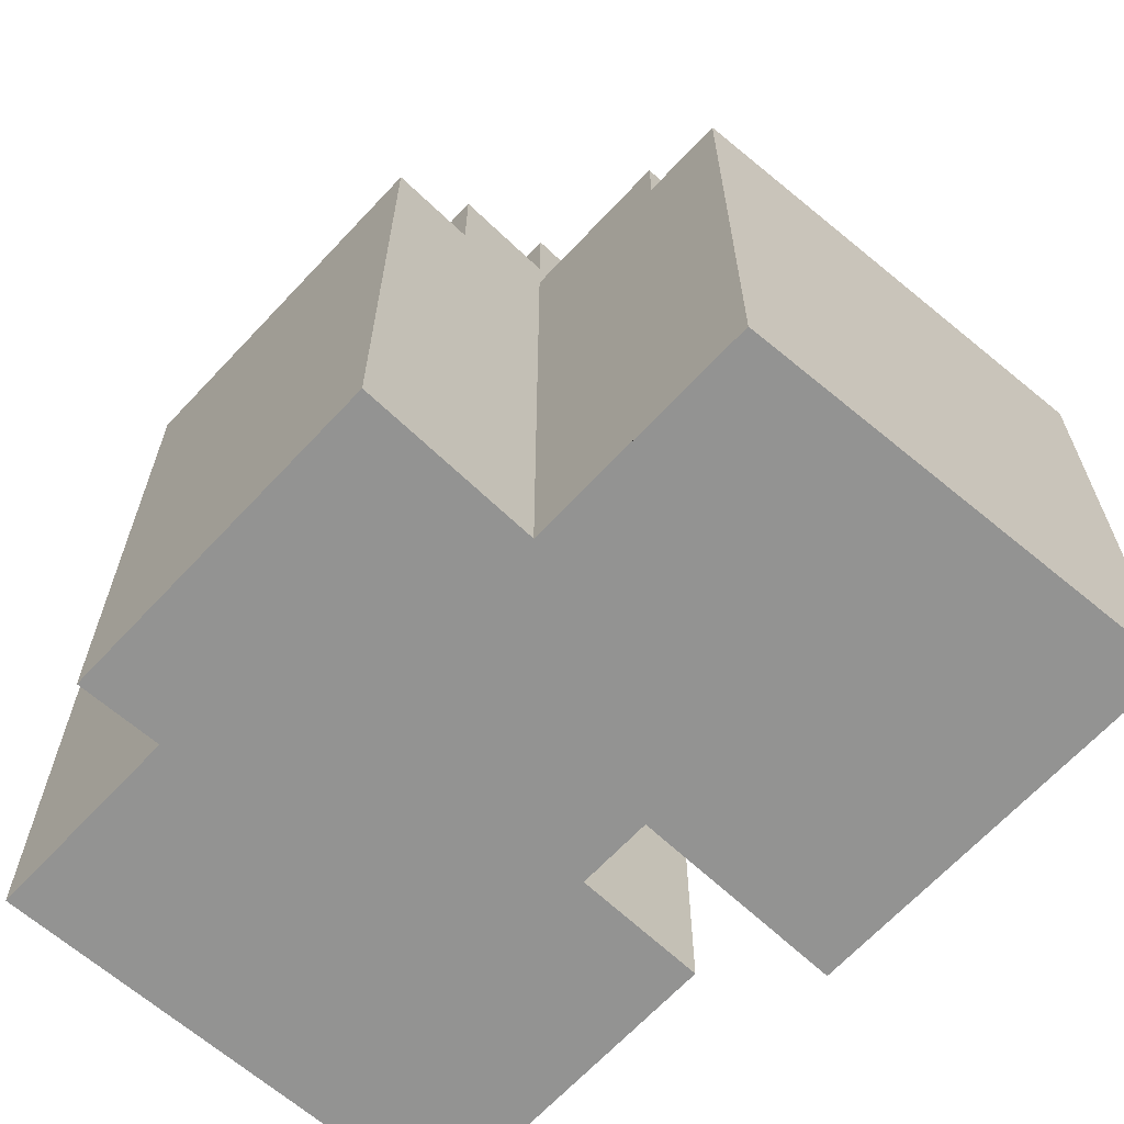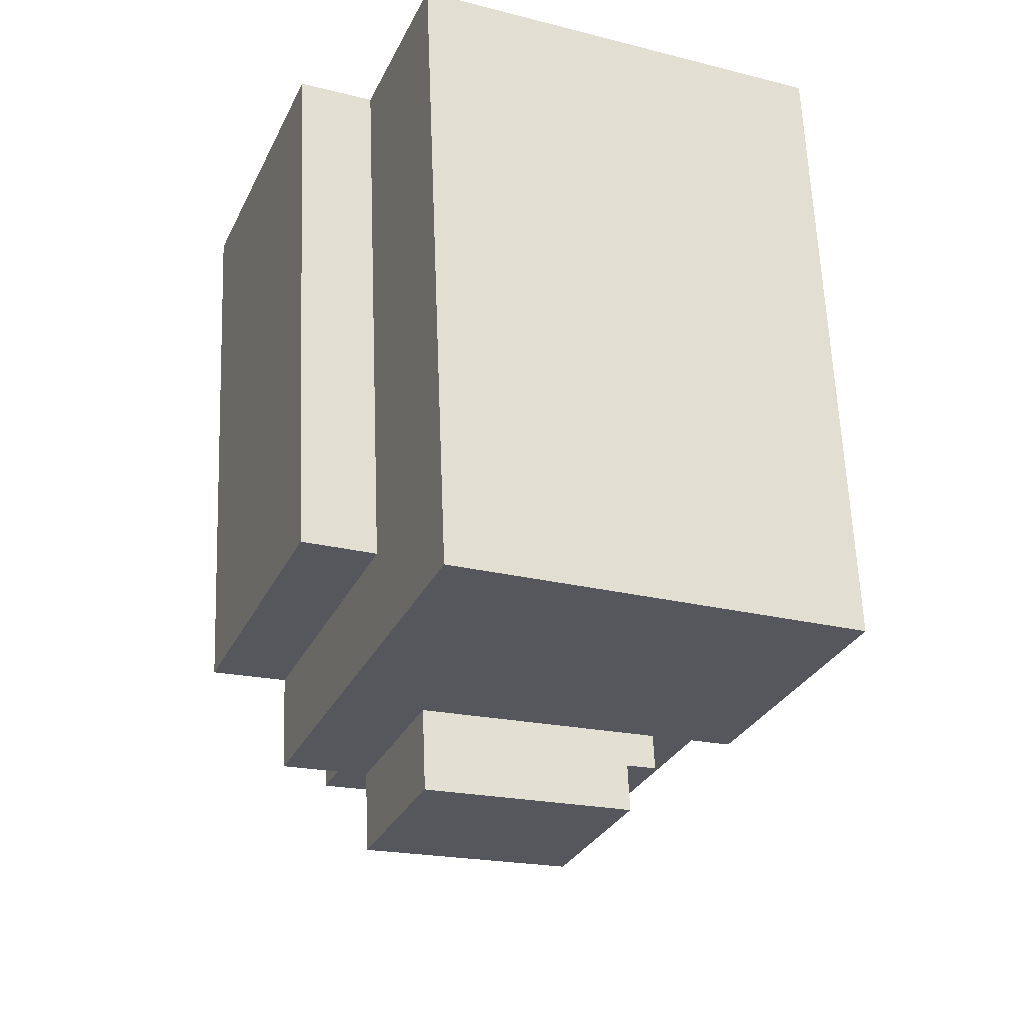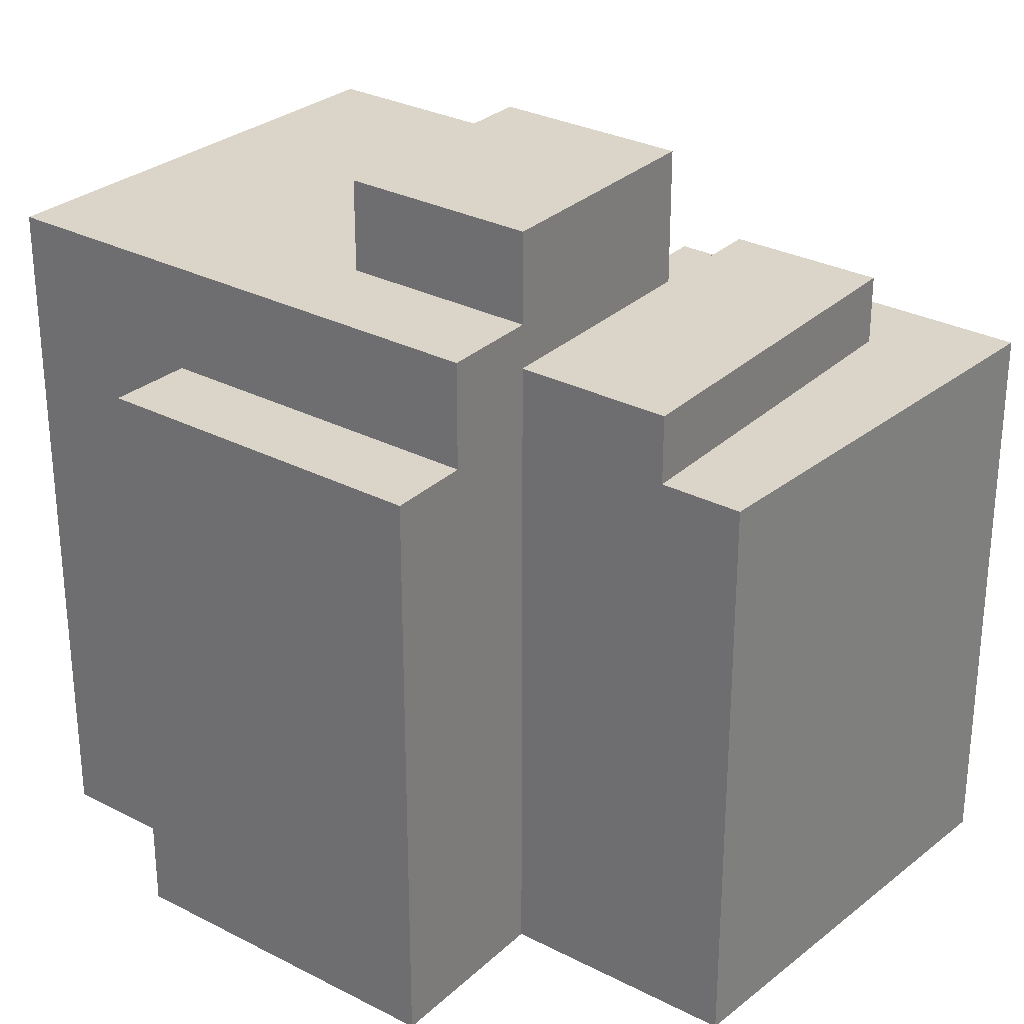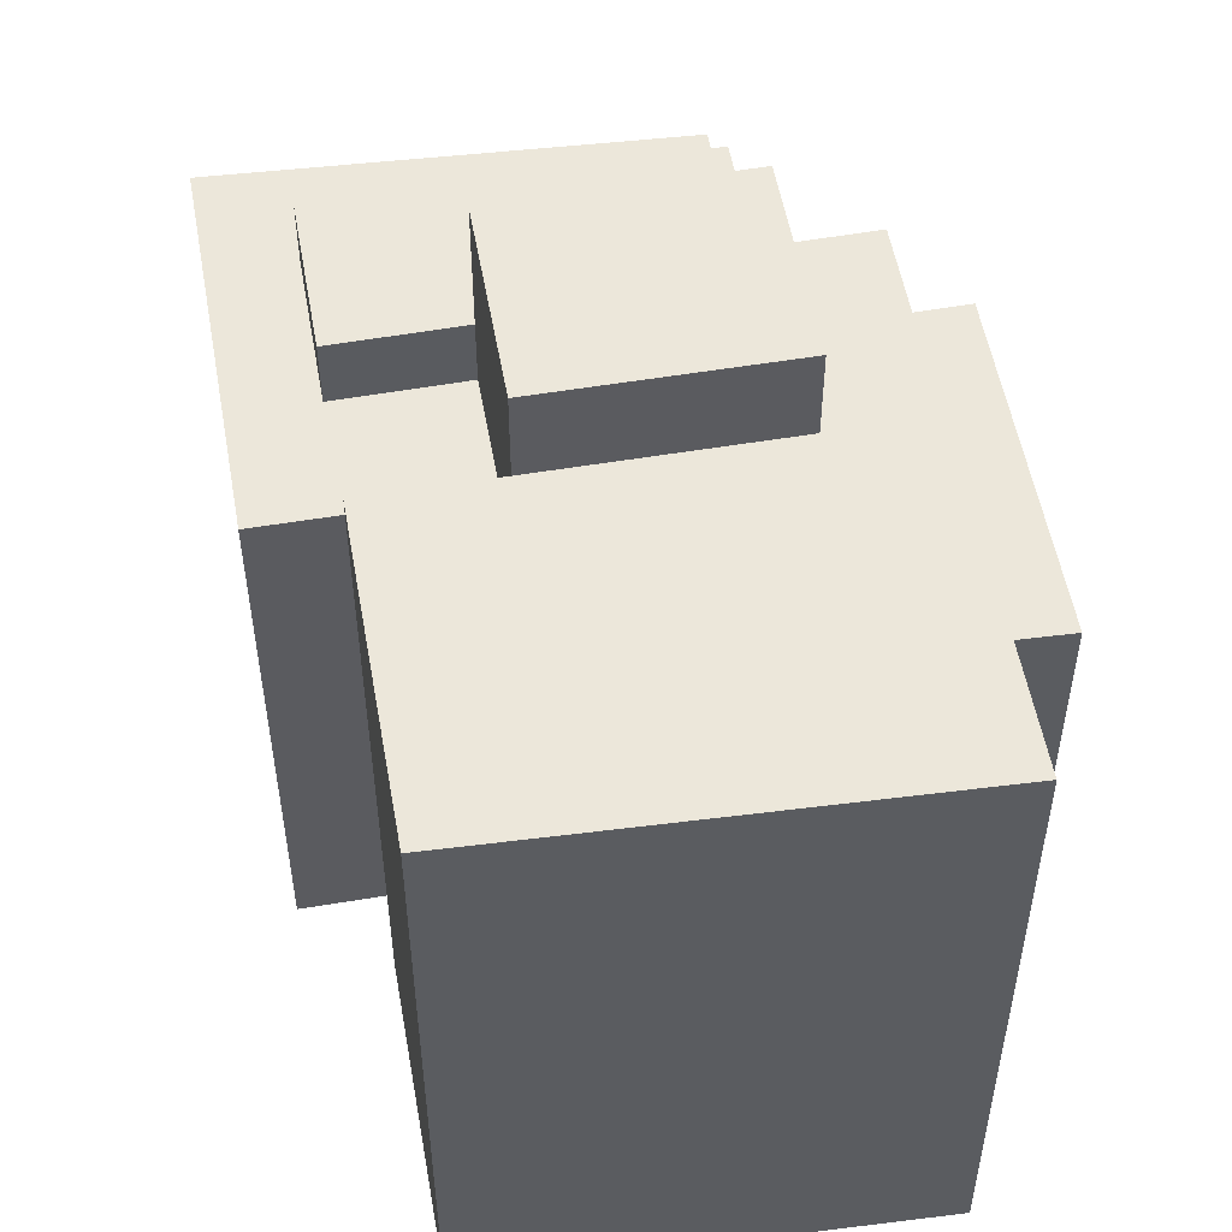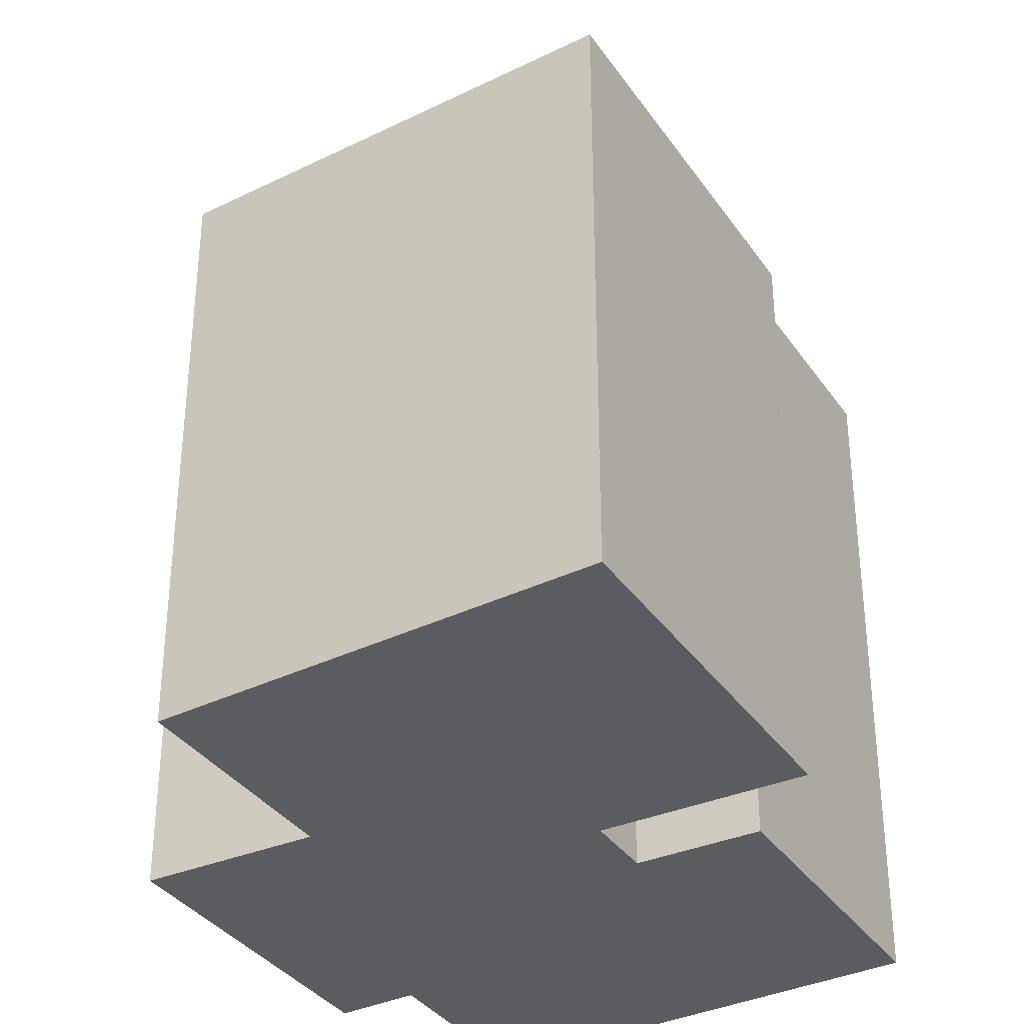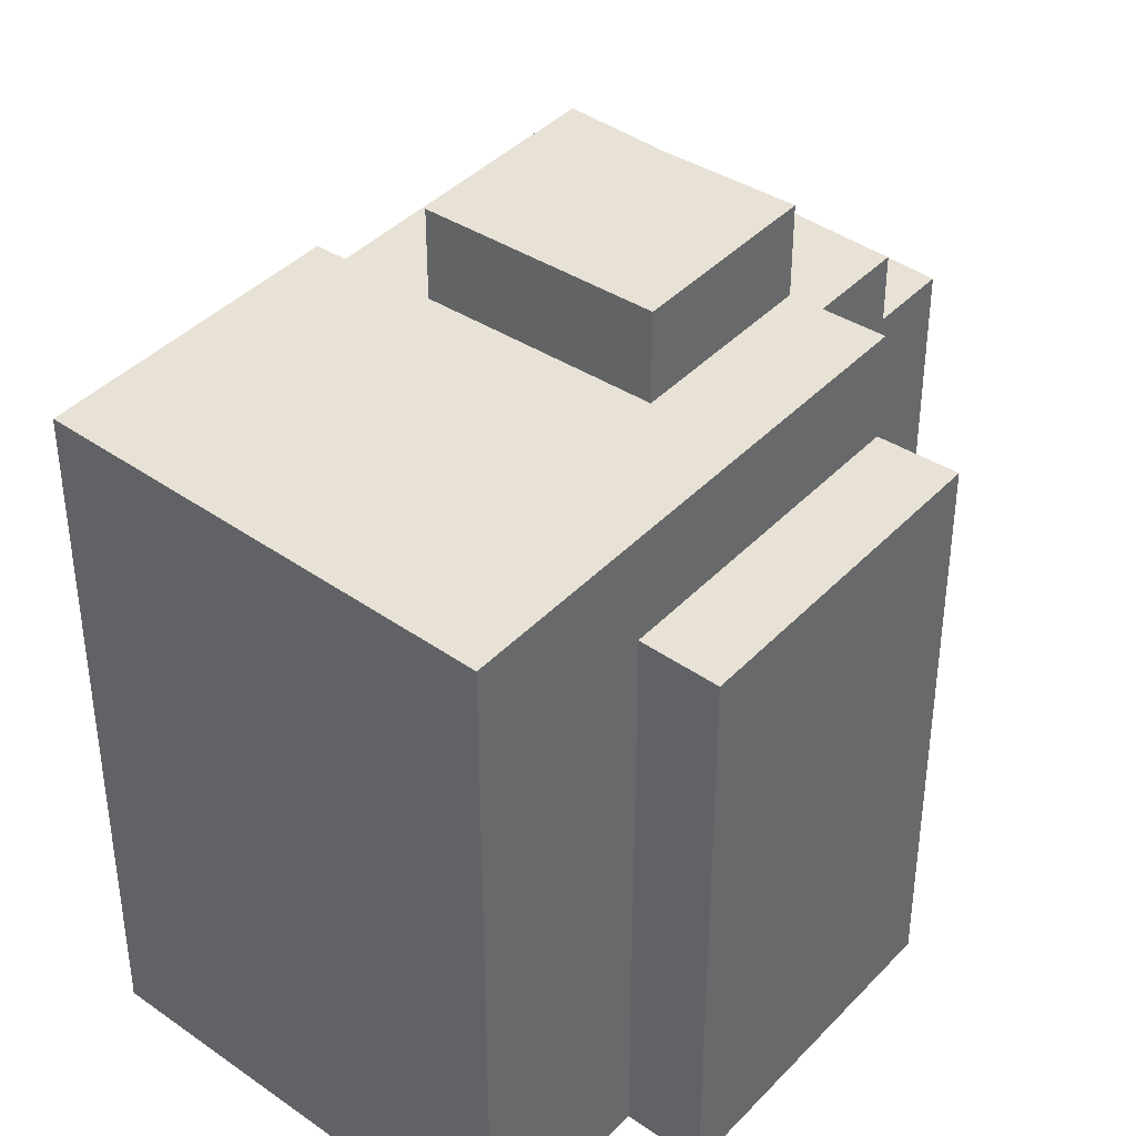
<metadata>
{"format":"obj","ext":"obj","renderer":"f3d","projection":"perspective","resolution":1024,"background":"white","views":[{"elev":-66.7,"azim":115.6,"up":"+Y"},{"elev":62.3,"azim":177.7,"up":"+Z"},{"elev":29.4,"azim":106.0,"up":"+Y"},{"elev":53.8,"azim":-31.4,"up":"+Y"},{"elev":-35.2,"azim":-171.6,"up":"+Y"},{"elev":40.2,"azim":17.2,"up":"+Y"}]}
</metadata>
<code>
v  3.662 -6.104e-07 -9.389
v  10.63 -6.104e-07 4.692
v  0 -6.104e-07 -3.737e-23
v  7.436 -6.104e-07 -7.916
v  8.283 -6.104e-07 -10.09
v  3.451 -6.104e-07 -15.99
v  2.091 -6.104e-07 -12.5
v  6.567 -6.104e-07 -23.98
v  8.928 -6.104e-07 -22.89
v  19.49 -6.104e-07 -18.02
v  18.54 -6.104e-07 -15.58
v  16.74 -6.104e-07 -10.97
v  13.46 -6.104e-07 5.943
v  15.73 -7.55e-18 0.1233
v  19.63 6.047e-16 -9.876
v  18.14 -7.27e-17 1.187
v  22.09 5.478e-16 -8.946
v  15.73 21.95 0.1226
v  13.46 21.95 5.942
v  15.73 18.58 0.1227
v  19.63 21.95 -9.877
v  19.63 18.58 -9.877
v  8.283 18.39 -10.09
v  7.436 21.95 -7.917
v  9.669 20.55 -13.64
v  9.669 24.83 -13.64
v  8.283 24.83 -10.09
v  7.436 24.83 -7.917
v  9.669 18.39 -13.64
v  10.63 21.95 4.692
v  0.0004676 21.95 -0.0006934
v  22.09 18.58 -8.946
v  16.74 21.95 -10.97
v  16.74 20.55 -10.97
v  16.74 24.83 -10.97
v  2.092 18.39 -12.5
v  3.452 18.39 -15.99
v  6.568 18.39 -23.98
v  8.929 18.39 -22.89
v  19.49 18.39 -18.02
v  18.54 18.39 -15.58
v  18.54 20.55 -15.58
v  3.663 21.95 -9.389
v  5.879 20.55 -15.07
v  5.879 18.39 -15.07
v  14.48 21.95 -5.171
v  14.48 24.83 -5.171
v  7.679 18.39 -19.69
v  7.679 20.55 -19.69
v  18.14 18.58 1.187
g defaultobject
f 1 2 3
f 2 1 4
f 2 4 5
f 6 5 7
f 5 6 8
f 5 8 9
f 5 9 10
f 5 10 11
f 5 11 12
f 5 12 2
f 2 12 13
f 12 14 13
f 14 12 15
f 14 15 16
f 16 15 17
f 13 18 19
f 18 13 20
f 18 20 21
f 20 13 14
f 22 21 20
f 4 23 5
f 23 4 24
f 23 24 25
f 25 24 26
f 26 24 27
f 27 24 28
f 25 29 23
f 3 30 31
f 30 3 19
f 19 3 13
f 13 3 2
f 17 22 32
f 22 33 21
f 33 22 34
f 34 22 12
f 12 22 15
f 15 22 17
f 33 26 35
f 26 33 25
f 25 33 34
f 36 6 7
f 6 36 8
f 8 36 37
f 8 37 38
f 38 9 8
f 9 38 10
f 10 38 39
f 10 39 40
f 34 41 42
f 41 34 12
f 41 12 10
f 10 12 11
f 10 40 41
f 43 4 1
f 4 43 24
f 29 44 45
f 44 29 25
f 31 1 3
f 1 31 43
f 46 28 24
f 28 46 47
f 33 47 46
f 47 33 35
f 44 48 45
f 48 44 49
f 49 41 48
f 41 49 42
f 5 36 7
f 36 5 23
f 17 50 16
f 50 17 32
f 16 20 14
f 20 16 50
f 31 24 43
f 24 31 46
f 46 21 33
f 21 46 18
f 18 46 31
f 18 31 30
f 18 30 19
f 29 36 23
f 36 29 45
f 36 45 37
f 45 38 37
f 38 45 48
f 38 48 41
f 38 41 39
f 39 41 40
f 35 28 47
f 28 35 26
f 28 26 27
f 42 25 34
f 25 42 49
f 25 49 44
f 22 50 32
f 50 22 20

</code>
